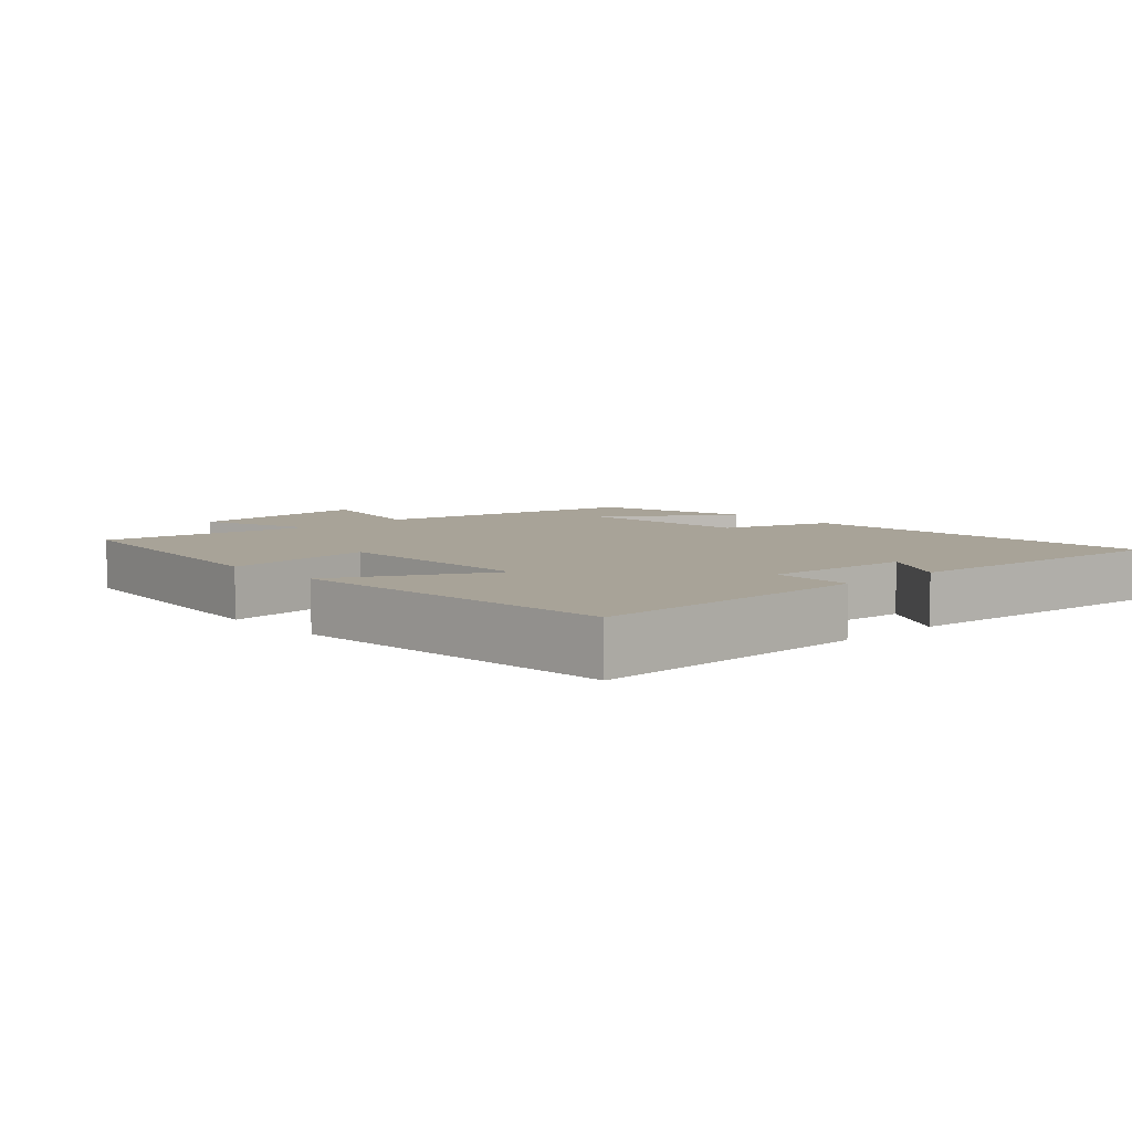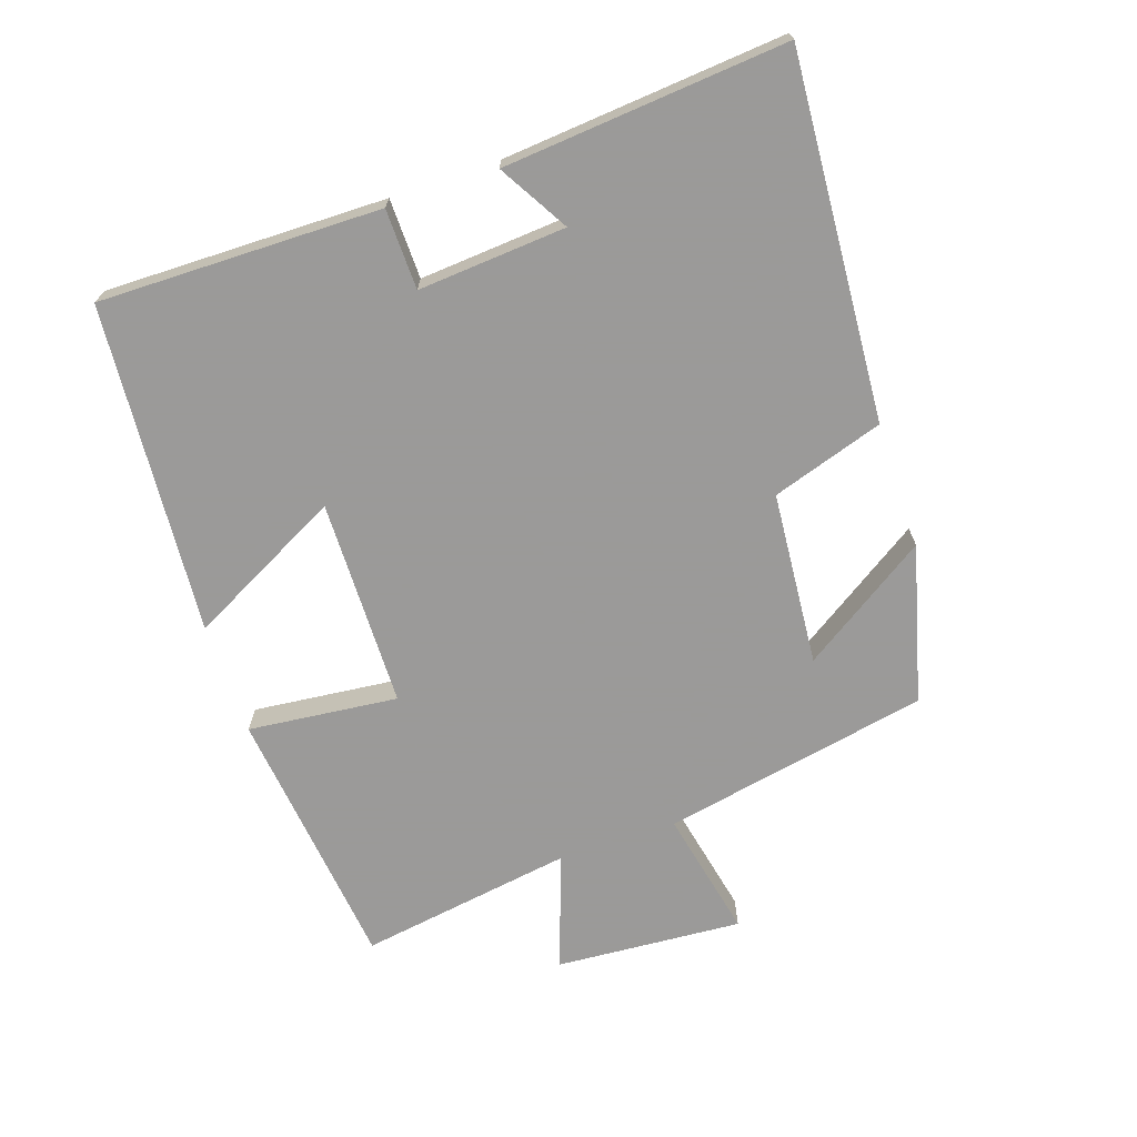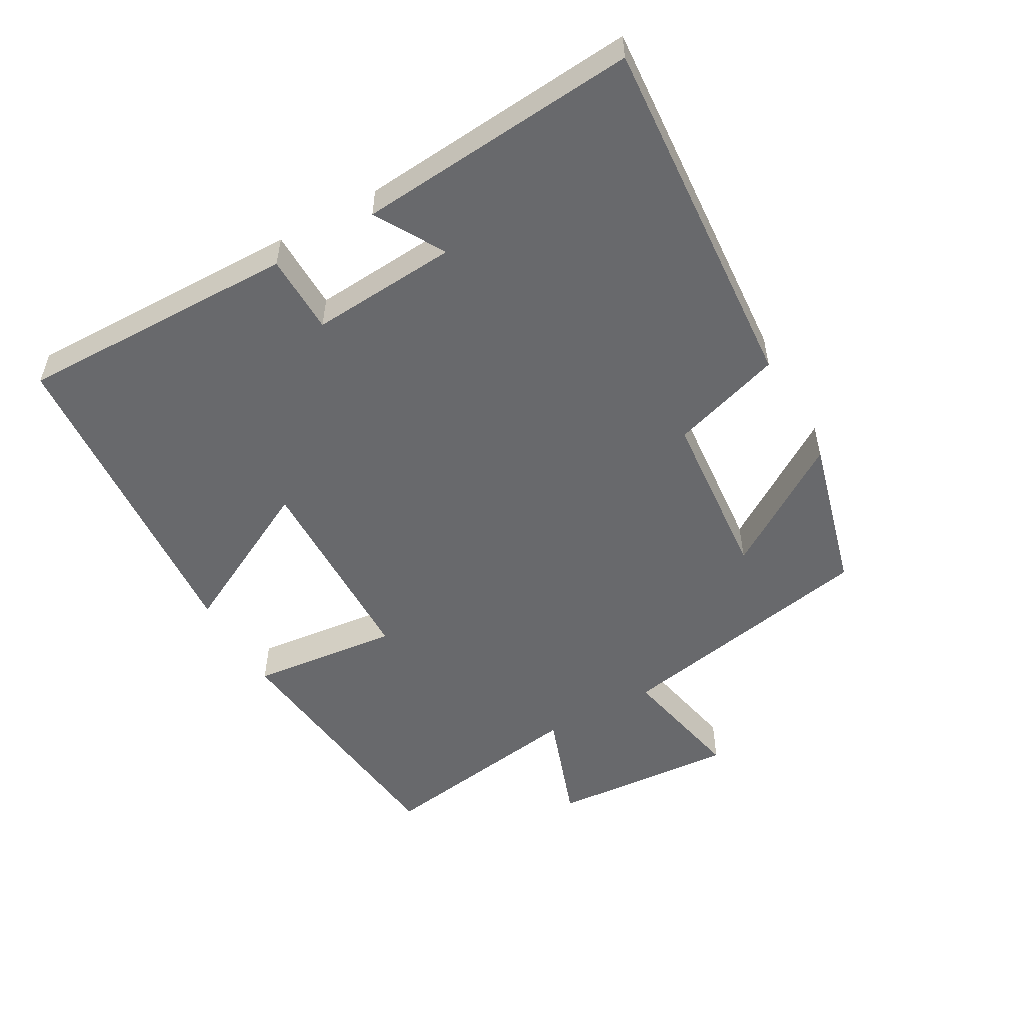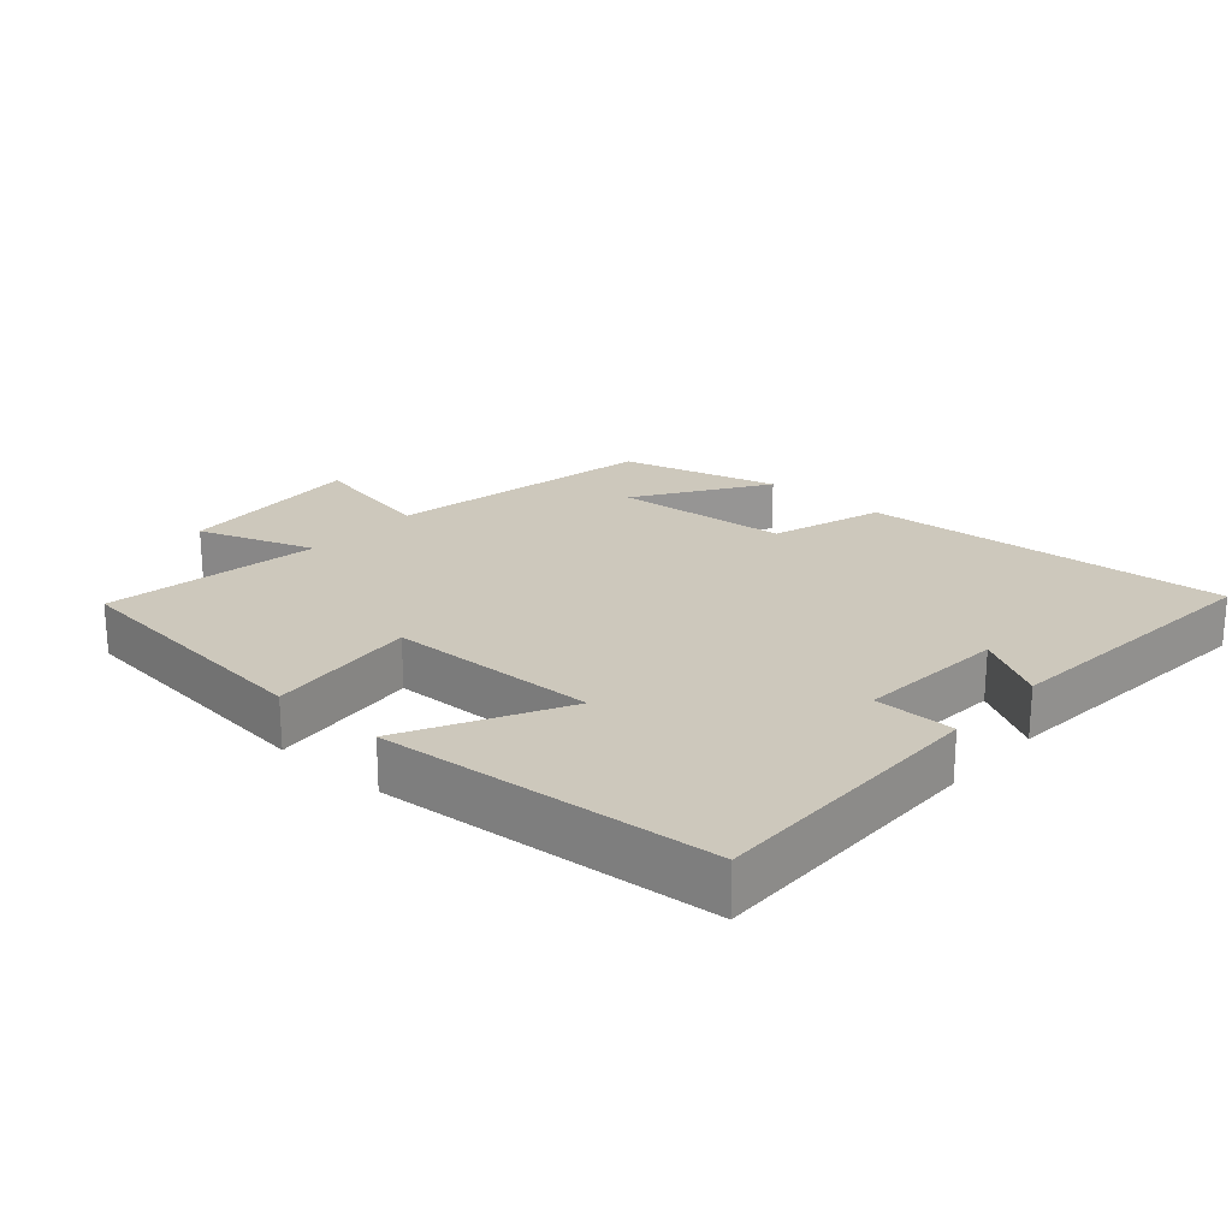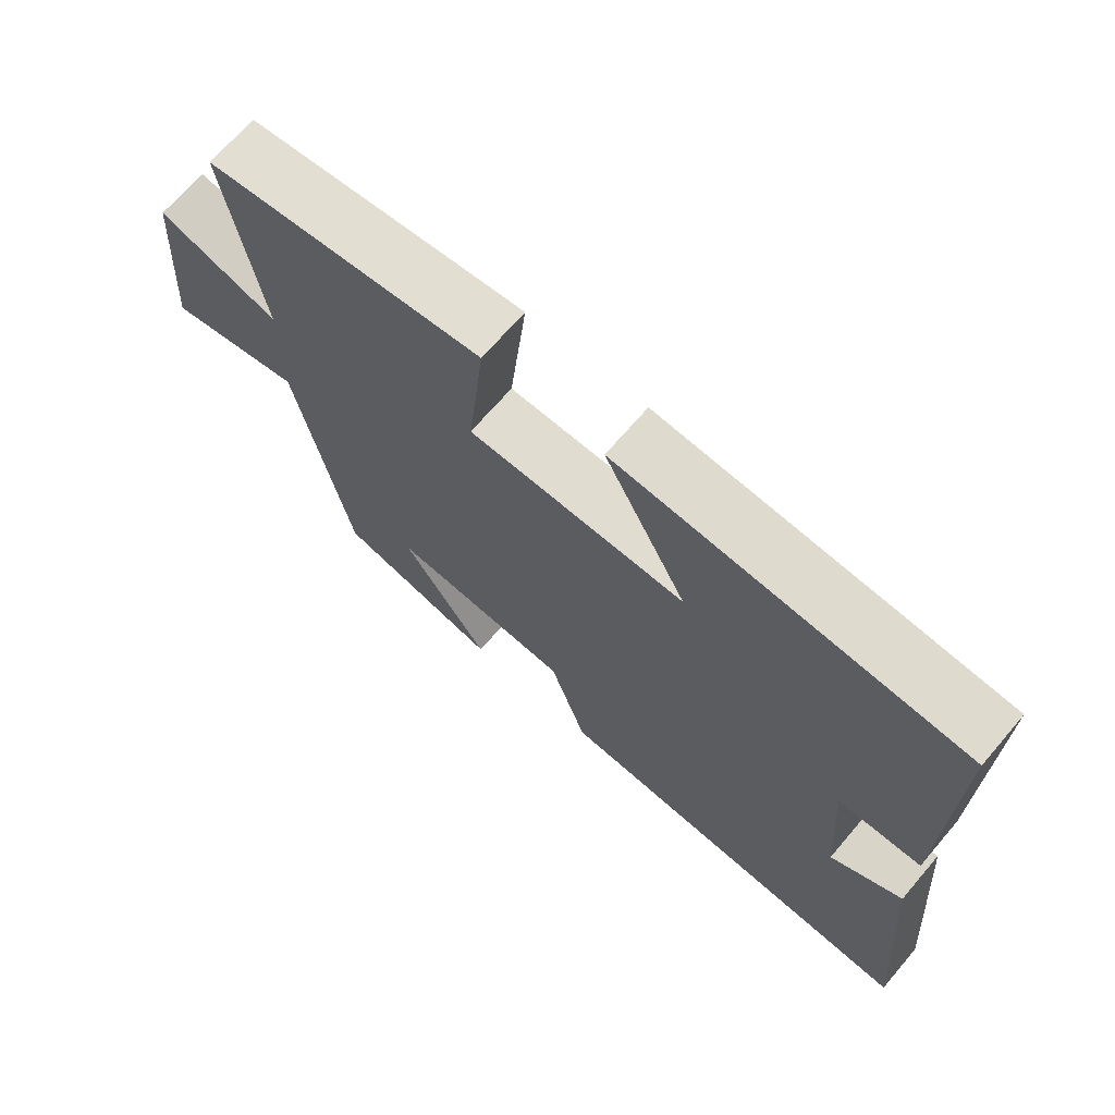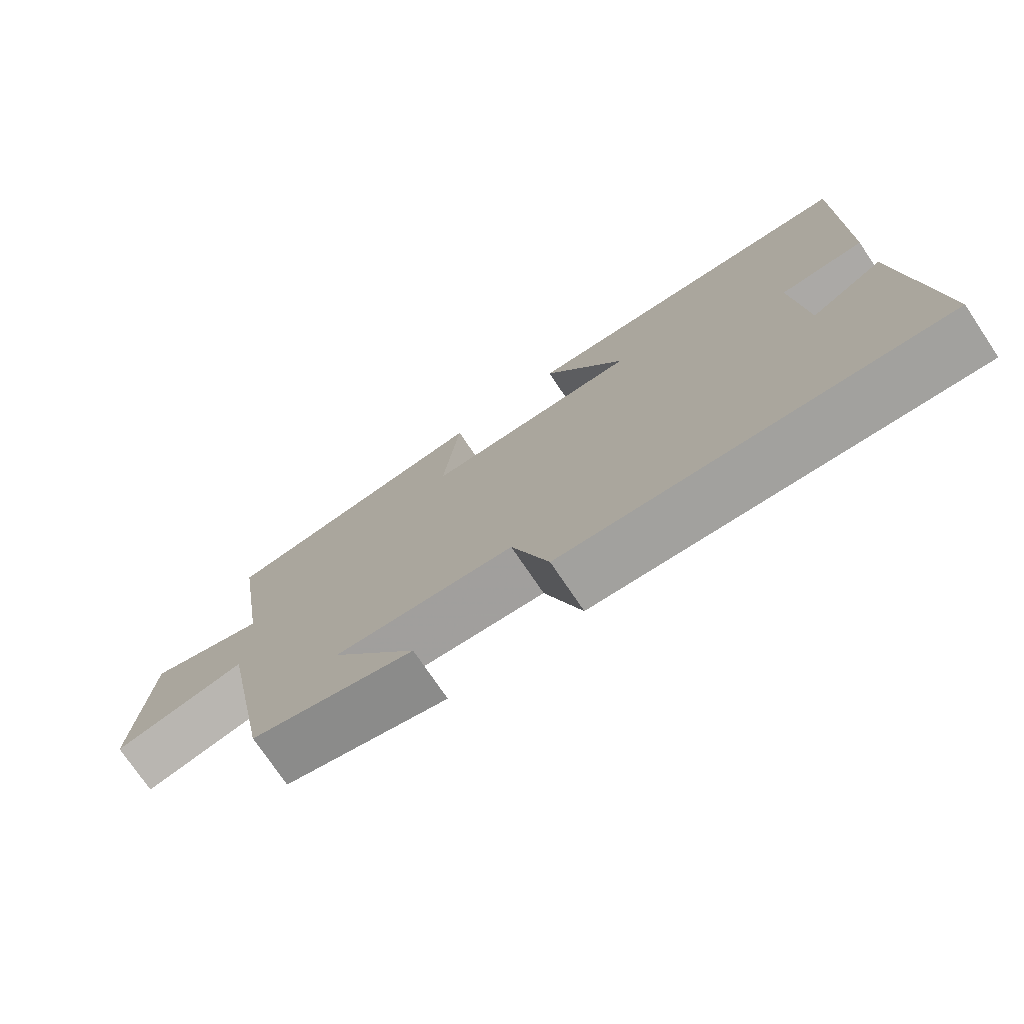
<metadata>
{"format":"obj","ext":"obj","renderer":"f3d","projection":"perspective","resolution":1024,"background":"white","views":[{"elev":6.9,"azim":47.4,"up":"+Y"},{"elev":-69.5,"azim":108.8,"up":"+Y"},{"elev":-52.8,"azim":119.4,"up":"+Y"},{"elev":22.2,"azim":41.5,"up":"+Y"},{"elev":68.9,"azim":40.6,"up":"+Z"},{"elev":-74.9,"azim":34.0,"up":"+Z"}]}
</metadata>
<code>
v -0.424 0.07 -0.438
v -0.5 0.07 -0.041
v -0.692 0.07 -0.081
v -0.672 0.07 0.197
v -0.5 0.07 0.137
v -0.549 0.07 0.456
v -0.153 0.07 0.5
v -0.177 0.07 0.277
v 0.133 0.07 0.271
v 0.015 0.07 0.5
v 0.506 0.07 0.462
v 0.5 0.07 0.043
v 0.381 0.07 0.041
v 0.397 0.07 -0.179
v 0.5 0.07 -0.119
v 0.535 0.07 -0.538
v -0.003 0.07 -0.5
v -0.056 0.07 -0.334
v -0.314 0.07 -0.312
v -0.191 0.07 -0.5
v -0.424 0 -0.438
v -0.5 0 -0.041
v -0.692 0 -0.081
v -0.672 0 0.197
v -0.5 0 0.137
v -0.549 0 0.456
v -0.153 0 0.5
v -0.177 0 0.277
v 0.133 0 0.271
v 0.015 0 0.5
v 0.506 0 0.462
v 0.5 0 0.043
v 0.381 0 0.041
v 0.397 0 -0.179
v 0.5 0 -0.119
v 0.535 0 -0.538
v -0.003 0 -0.5
v -0.056 0 -0.334
v -0.314 0 -0.312
v -0.191 0 -0.5
f 19 20 1 2
f 18 19 2
f 16 17 18
f 16 18 2
f 14 15 16
f 14 16 2
f 13 14 2
f 11 12 13
f 10 11 13
f 9 10 13
f 8 9 13 2
f 5 6 7 8
f 5 8 2 3
f 3 4 5
f 22 21 40 39
f 22 39 38
f 38 37 36
f 22 38 36
f 36 35 34
f 22 36 34
f 22 34 33
f 33 32 31
f 33 31 30
f 33 30 29
f 22 33 29 28
f 28 27 26 25
f 23 22 28 25
f 25 24 23
f 1 21 22 2
f 2 22 23 3
f 3 23 24 4
f 4 24 25 5
f 5 25 26 6
f 6 26 27 7
f 7 27 28 8
f 8 28 29 9
f 9 29 30 10
f 10 30 31 11
f 11 31 32 12
f 12 32 33 13
f 13 33 34 14
f 14 34 35 15
f 15 35 36 16
f 16 36 37 17
f 17 37 38 18
f 18 38 39 19
f 19 39 40 20
f 20 40 21 1

</code>
